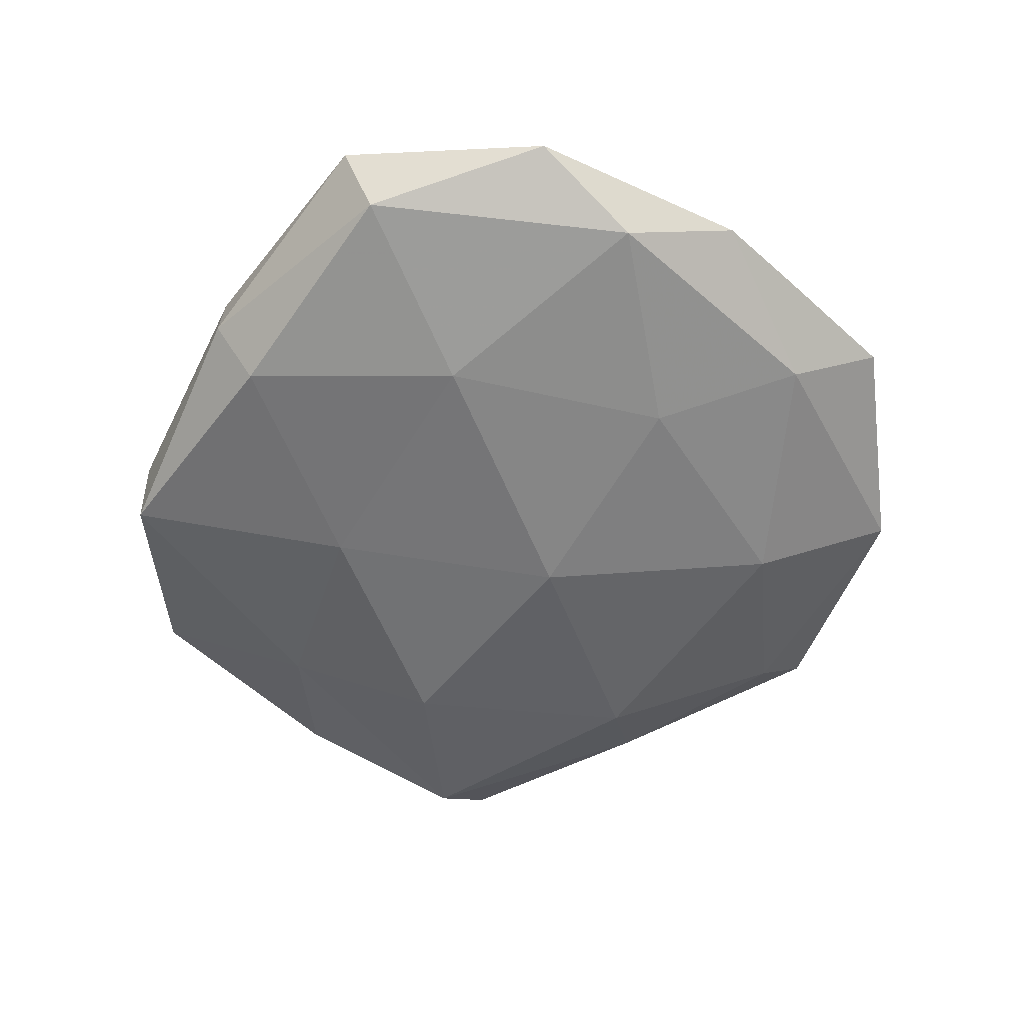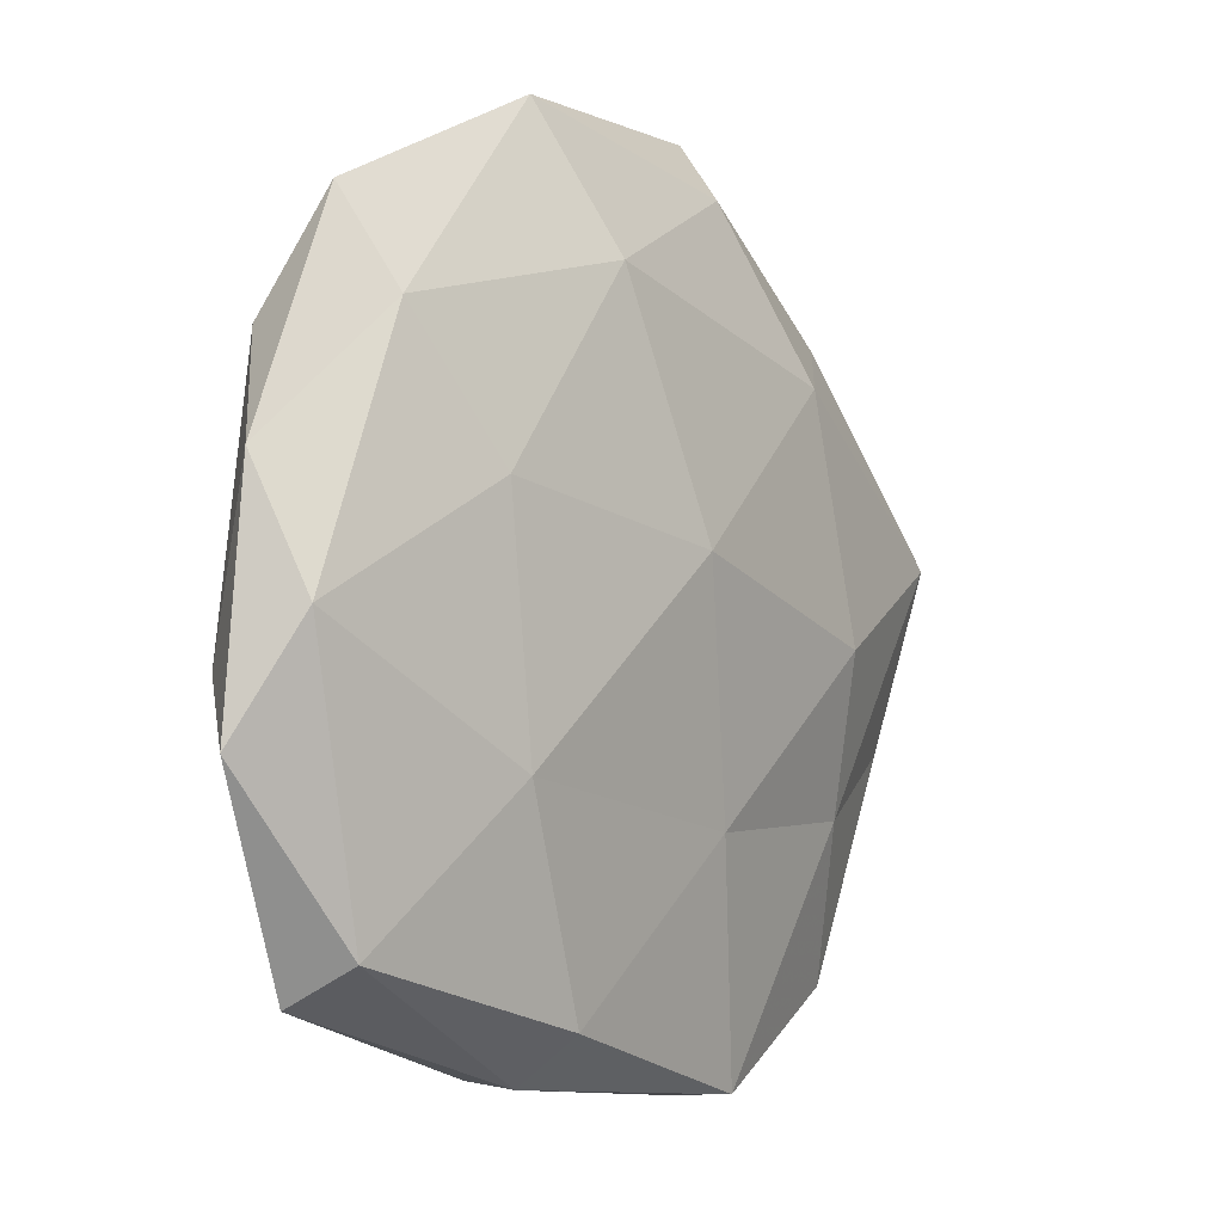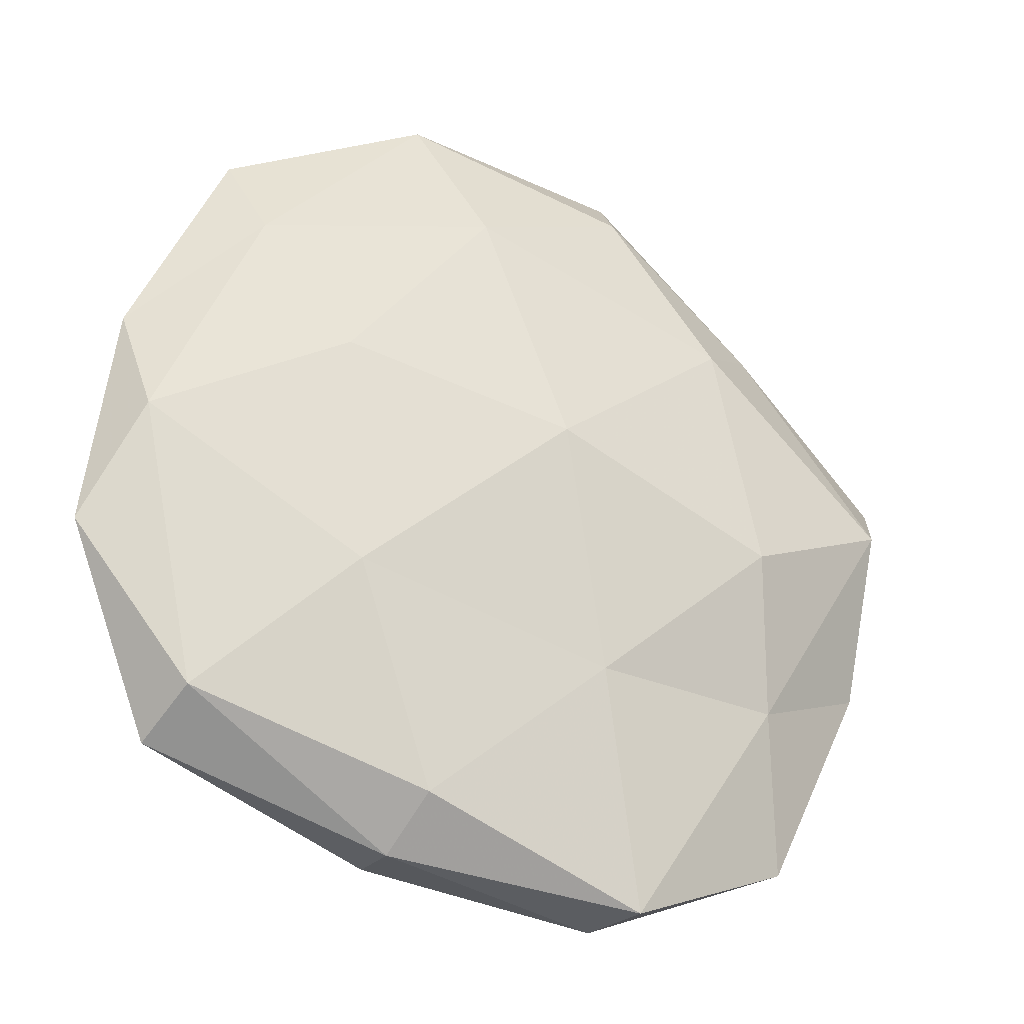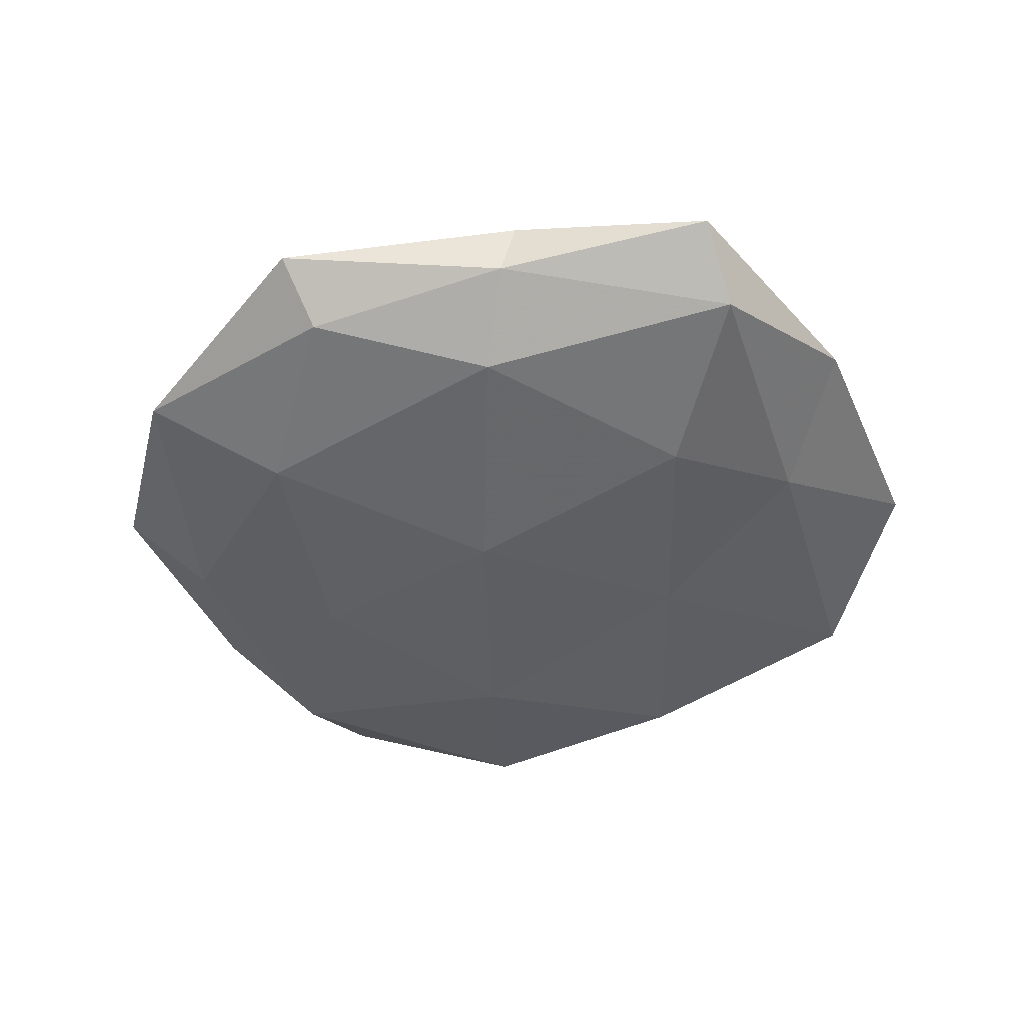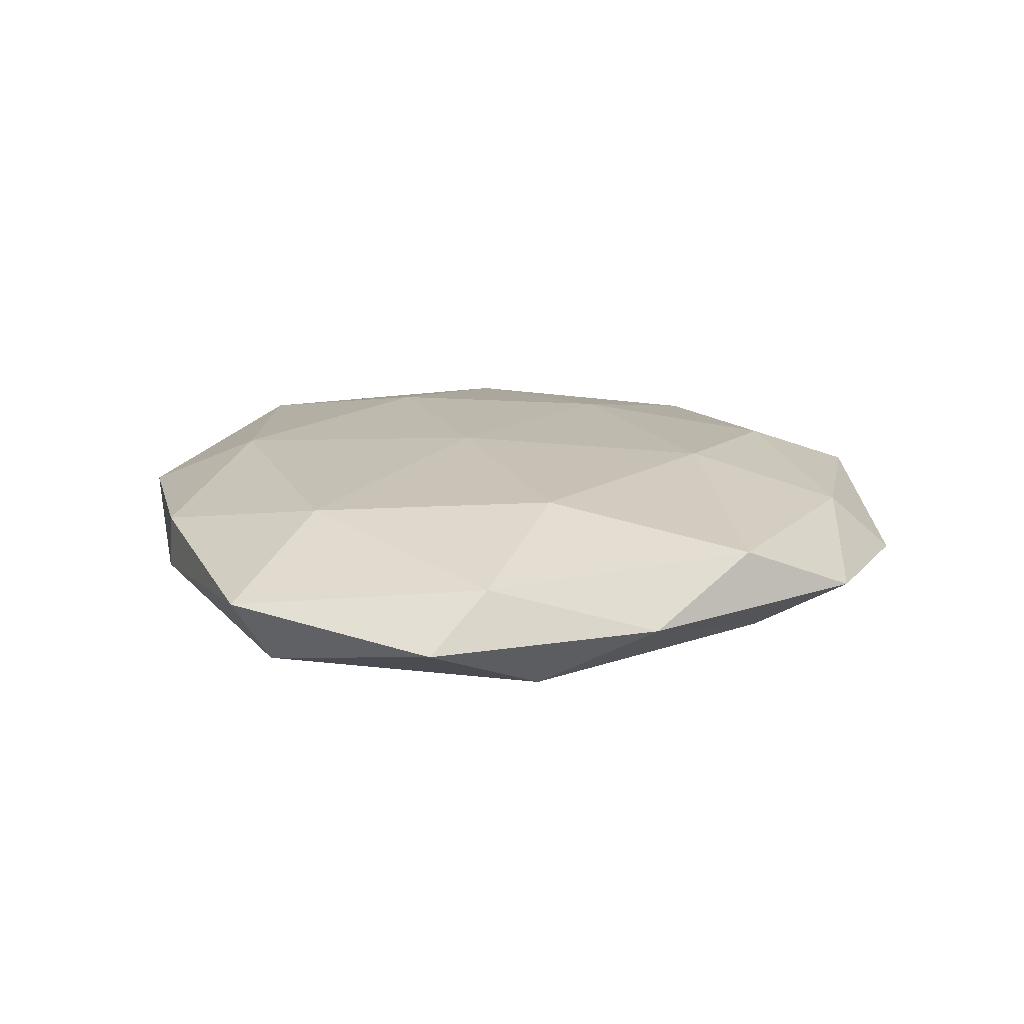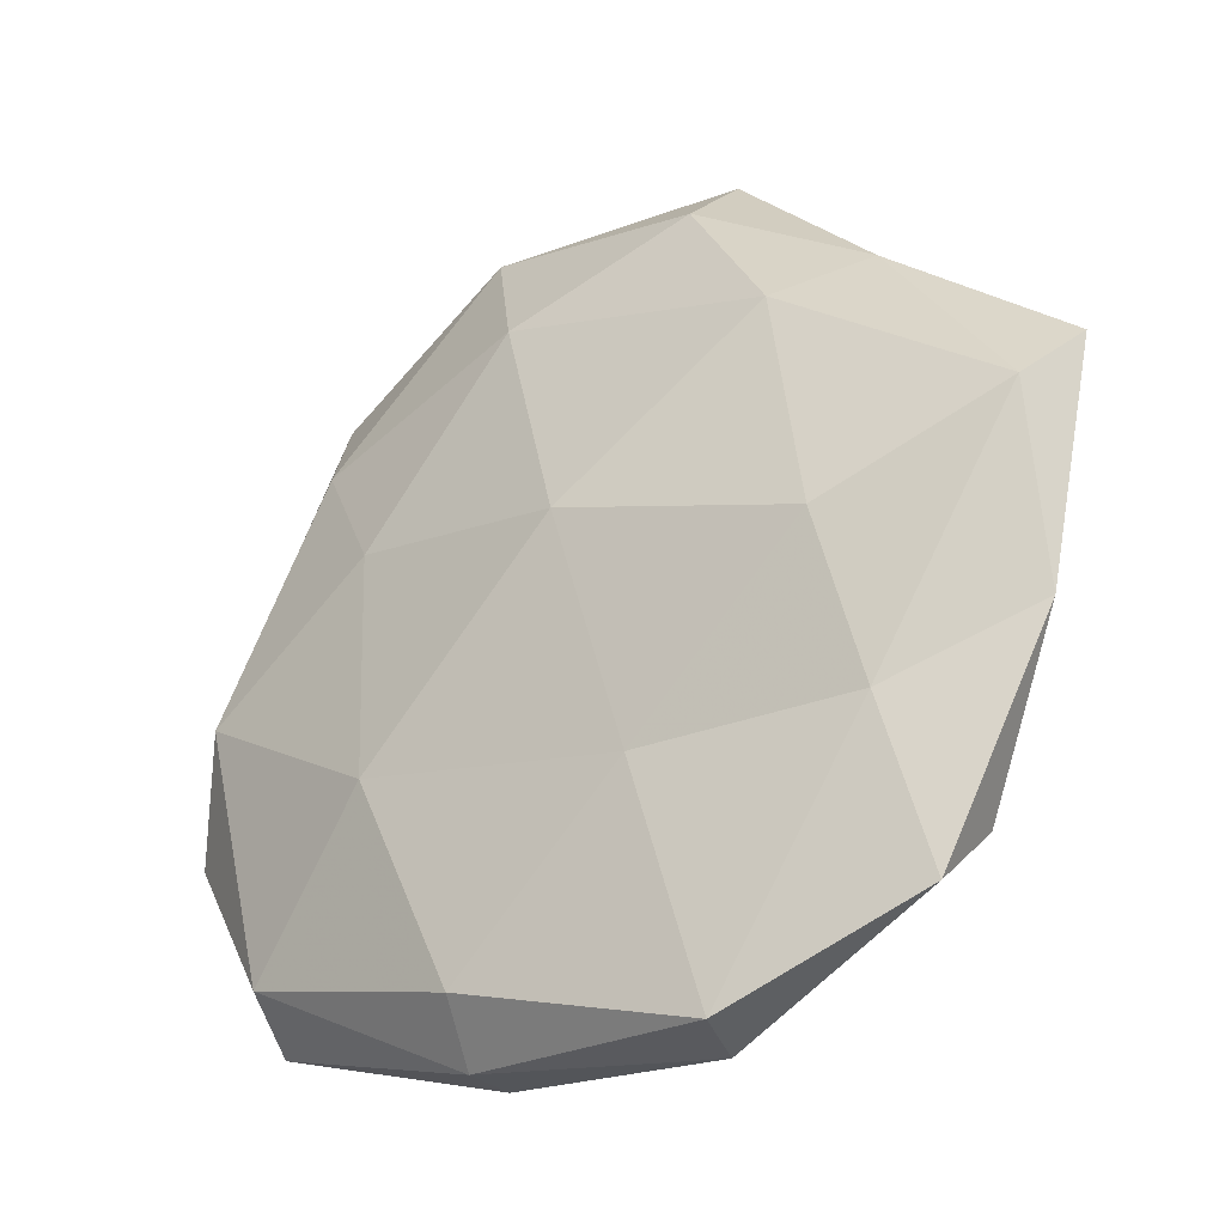
<metadata>
{"format":"obj","ext":"obj","renderer":"f3d","projection":"perspective","resolution":1024,"background":"white","views":[{"elev":-56.8,"azim":71.6,"up":"+Z"},{"elev":-1.9,"azim":129.3,"up":"+Y"},{"elev":-27.4,"azim":152.6,"up":"+Y"},{"elev":-44.4,"azim":-129.5,"up":"+Z"},{"elev":17.4,"azim":85.6,"up":"+Z"},{"elev":-31.8,"azim":-144.2,"up":"+Y"}]}
</metadata>
<code>
v 0.03849 0.04298 0.0009362
v -0.0334 -0.0023 -0.01119
v 0.02325 -0.01549 -0.0116
v -0.02254 0.01562 0.01049
v 0.01342 0.04666 0.005181
v -0.02829 0.02731 -0.009207
v 0.02522 0.01424 -0.01045
v -0.05392 -0.01468 0.0001343
v -0.01683 -0.05134 -0.005954
v -0.04201 -0.03408 0.006231
v 0.03224 0.003938 0.01124
v -0.05519 0.007573 -0.00593
v -0.003379 0.00774 -0.01358
v 0.03543 0.03135 -0.005511
v 0.04395 -0.0378 0.002259
v -0.03654 -0.02195 -0.006009
v 0.01314 0.05498 -0.002428
v 0.05004 -0.005507 0.005472
v -0.05962 0.01534 0.00127
v 0.04175 -0.03309 -0.005982
v 0.01483 -0.04793 -0.001957
v 0.05119 0.01591 -0.0001885
v -0.03798 0.03299 -0.001937
v -0.04853 0.000696 0.006937
v 0.01268 -0.04188 -0.008764
v -0.01315 0.04033 0.008058
v -0.04012 -0.04156 -0.0009985
v 0.01011 0.0269 0.01127
v 0.00162 -0.00535 0.01199
v 0.04937 0.0009171 -0.00733
v -0.01031 -0.02227 -0.01002
v -0.0142 -0.05184 0.002302
v 0.04321 0.02872 0.007309
v 0.02833 -0.02715 0.009649
v 0.006149 0.03783 -0.009445
v 0.01493 -0.04756 0.004907
v 0.05521 -0.013 -0.001263
v -0.03972 0.03191 0.005436
v -0.007788 -0.03718 0.009632
v -0.02781 -0.01321 0.01085
v -0.018 0.05489 0.00211
v -0.01586 0.04755 -0.0048
f 12 6 2
f 2 6 13
f 7 3 13
f 12 2 16
f 12 16 8
f 17 5 1
f 1 14 17
f 19 12 8
f 15 21 20
f 22 14 1
f 23 6 12
f 19 23 12
f 8 10 24
f 19 8 24
f 20 25 3
f 25 21 9
f 20 21 25
f 8 27 10
f 8 16 27
f 27 16 9
f 26 4 28
f 28 5 26
f 4 29 28
f 28 29 11
f 30 3 7
f 30 7 14
f 20 3 30
f 30 14 22
f 13 31 2
f 3 31 13
f 16 2 31
f 16 31 9
f 3 25 31
f 9 31 25
f 21 32 9
f 9 32 27
f 10 27 32
f 33 1 5
f 18 33 11
f 22 1 33
f 22 33 18
f 33 5 28
f 11 33 28
f 18 11 34
f 18 34 15
f 34 11 29
f 6 35 13
f 13 35 7
f 14 7 35
f 14 35 17
f 15 36 21
f 21 36 32
f 15 34 36
f 37 18 15
f 37 15 20
f 37 22 18
f 37 20 30
f 37 30 22
f 19 38 23
f 24 4 38
f 19 24 38
f 38 4 26
f 10 32 39
f 34 29 39
f 39 32 36
f 36 34 39
f 24 40 4
f 24 10 40
f 4 40 29
f 40 10 39
f 39 29 40
f 41 5 17
f 41 26 5
f 38 41 23
f 38 26 41
f 23 42 6
f 6 42 35
f 17 35 42
f 42 41 17
f 23 41 42

</code>
